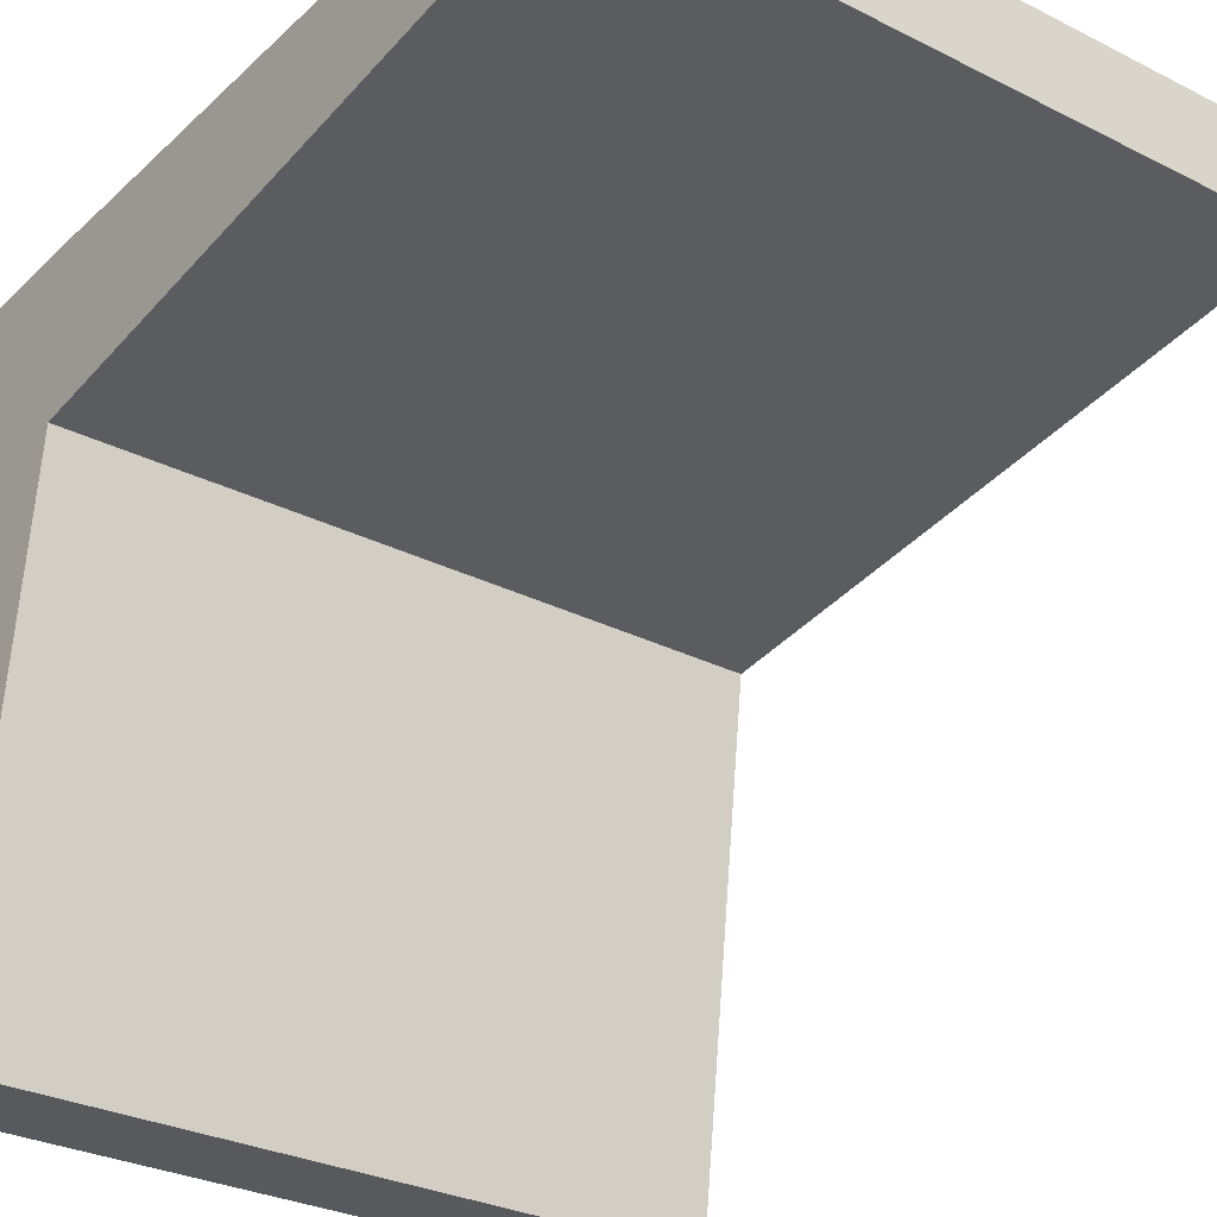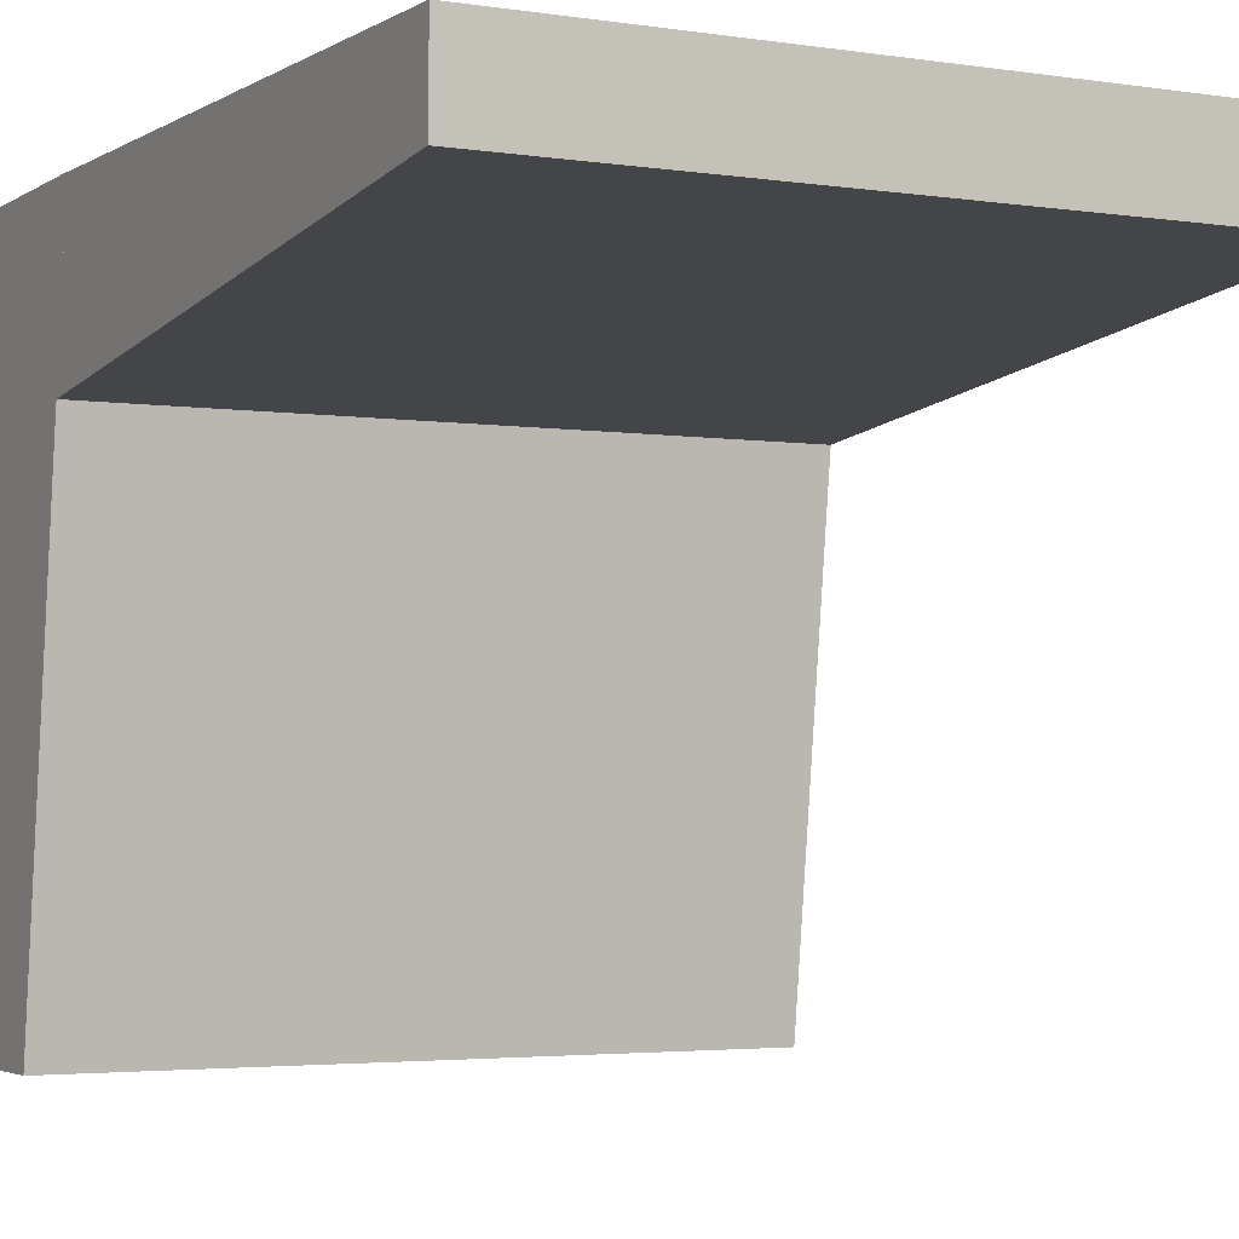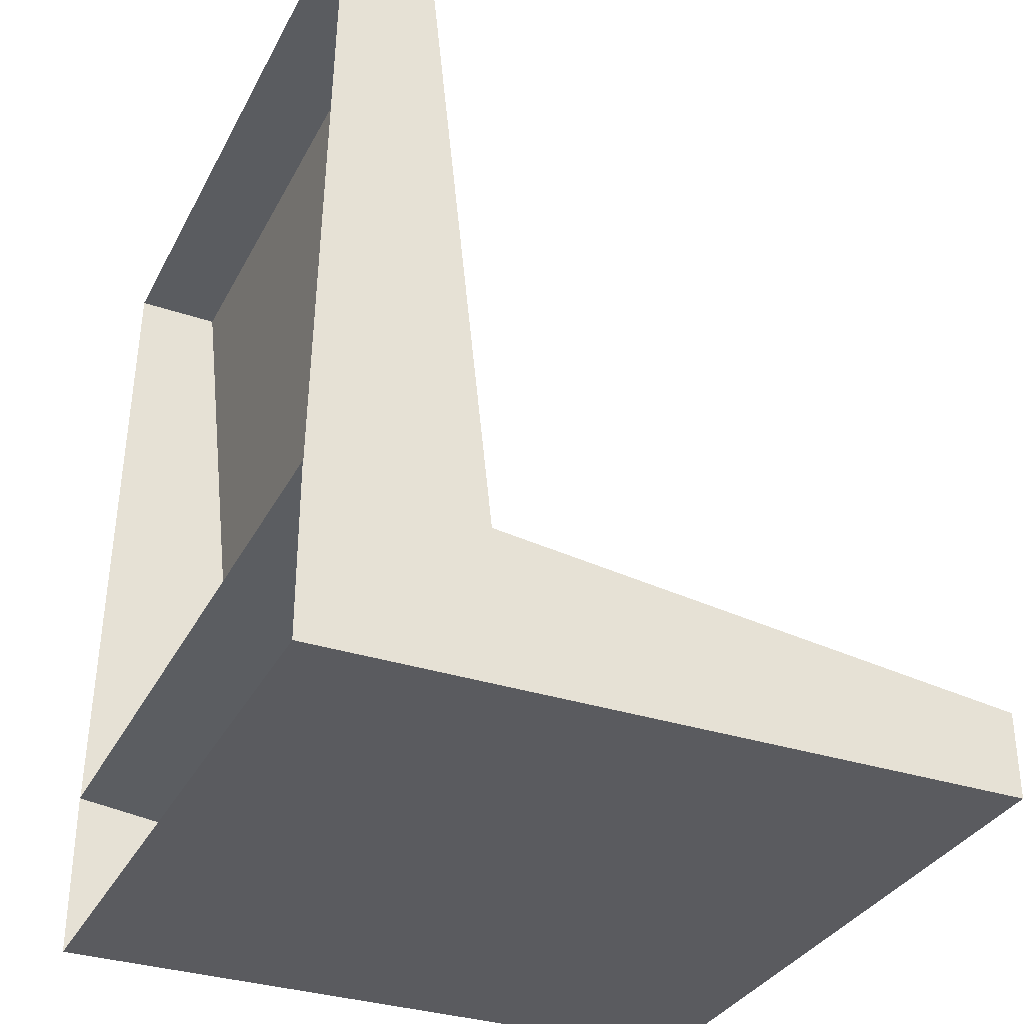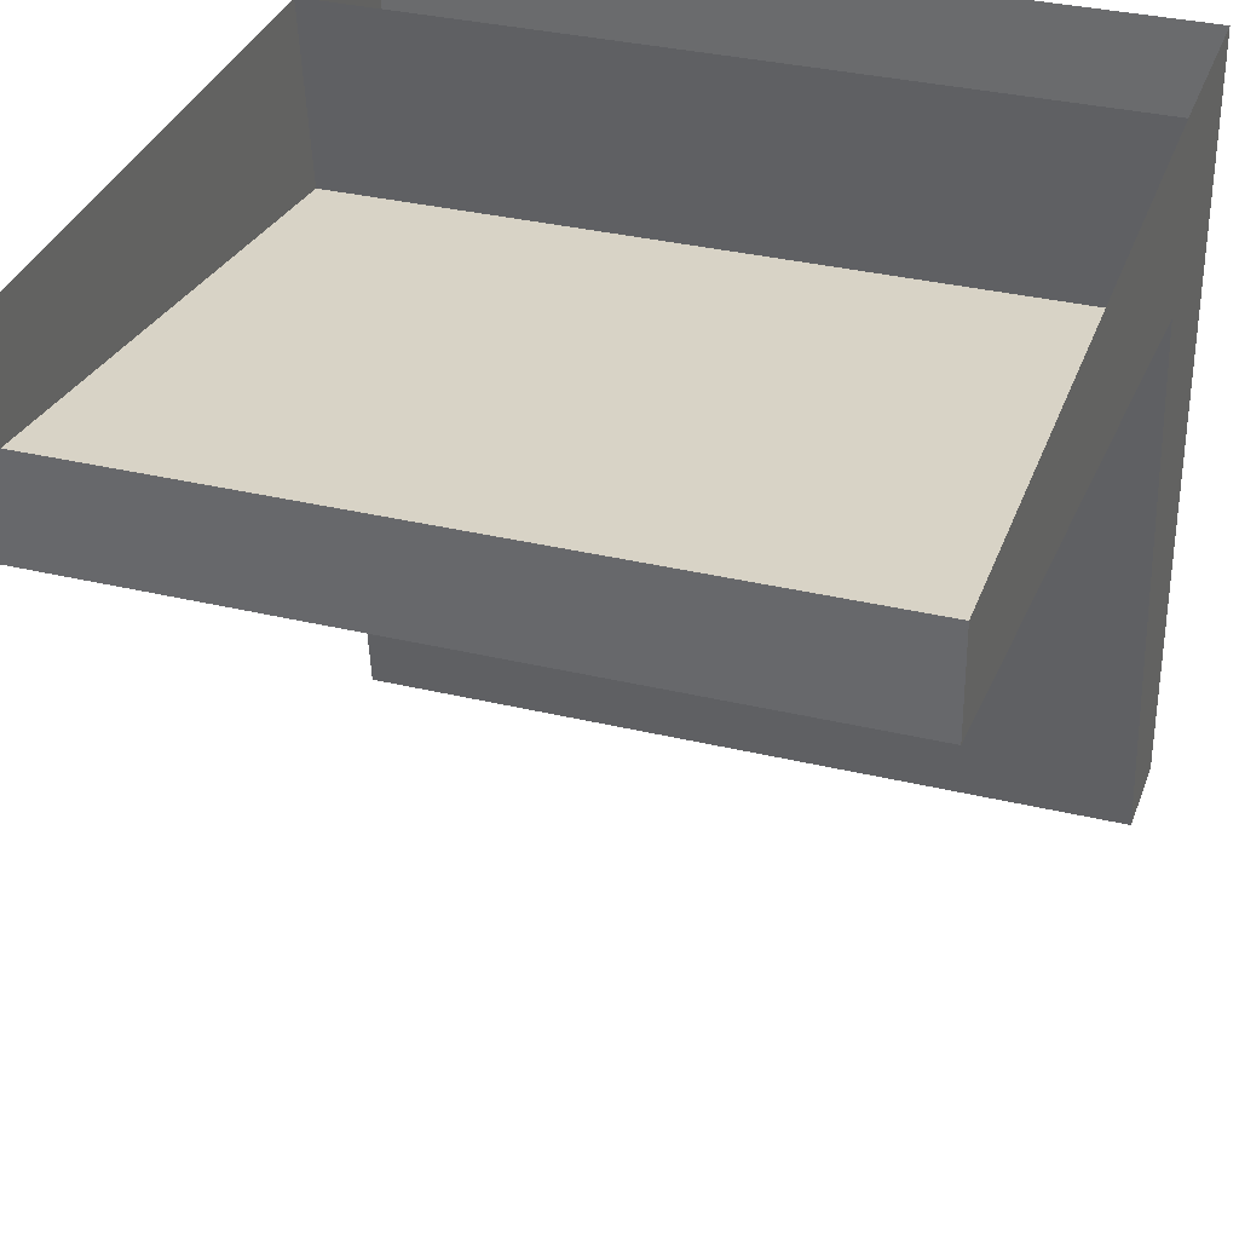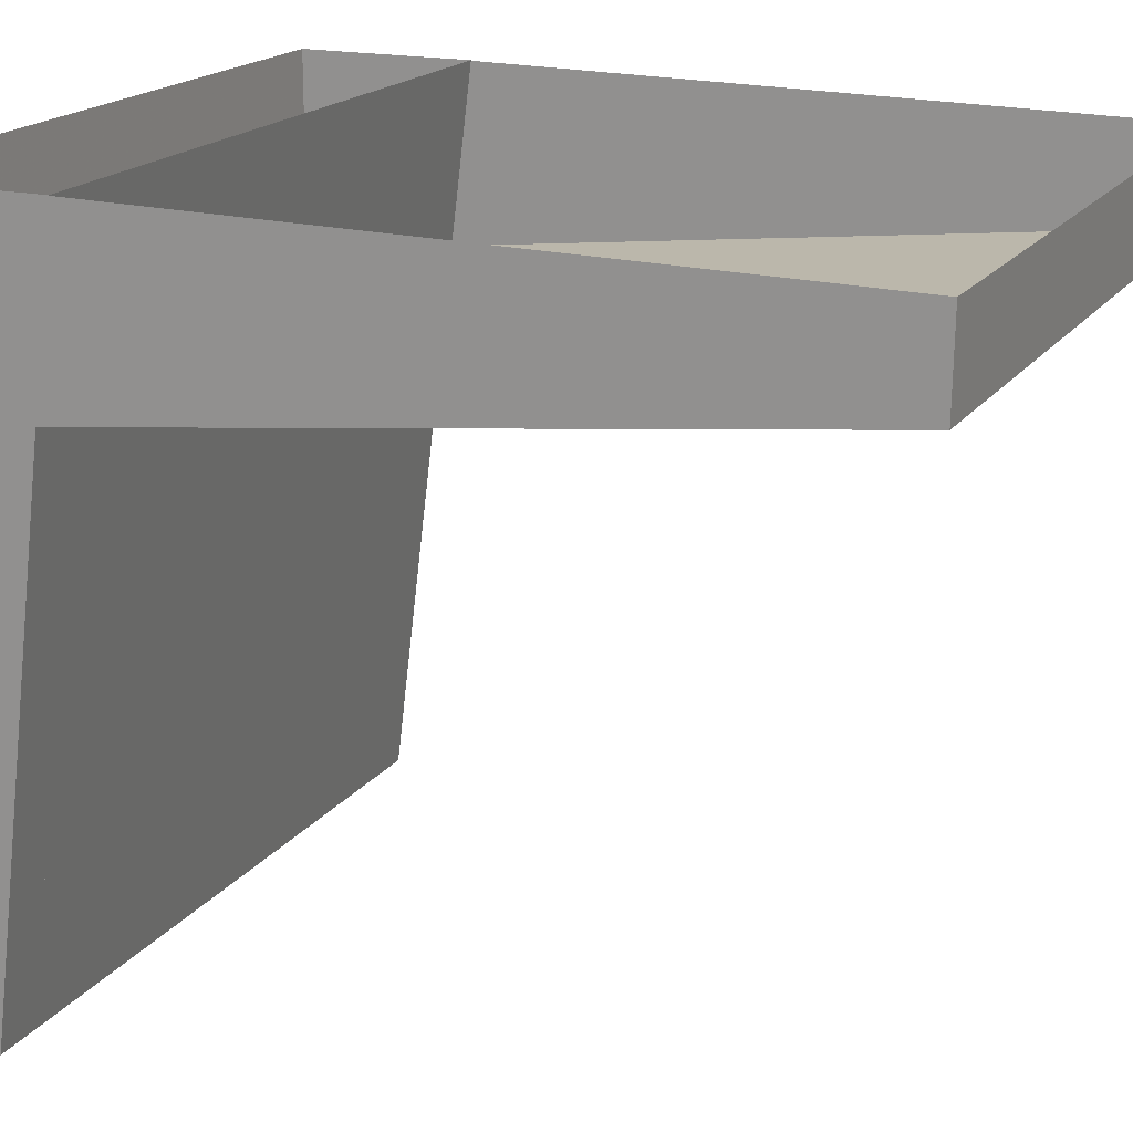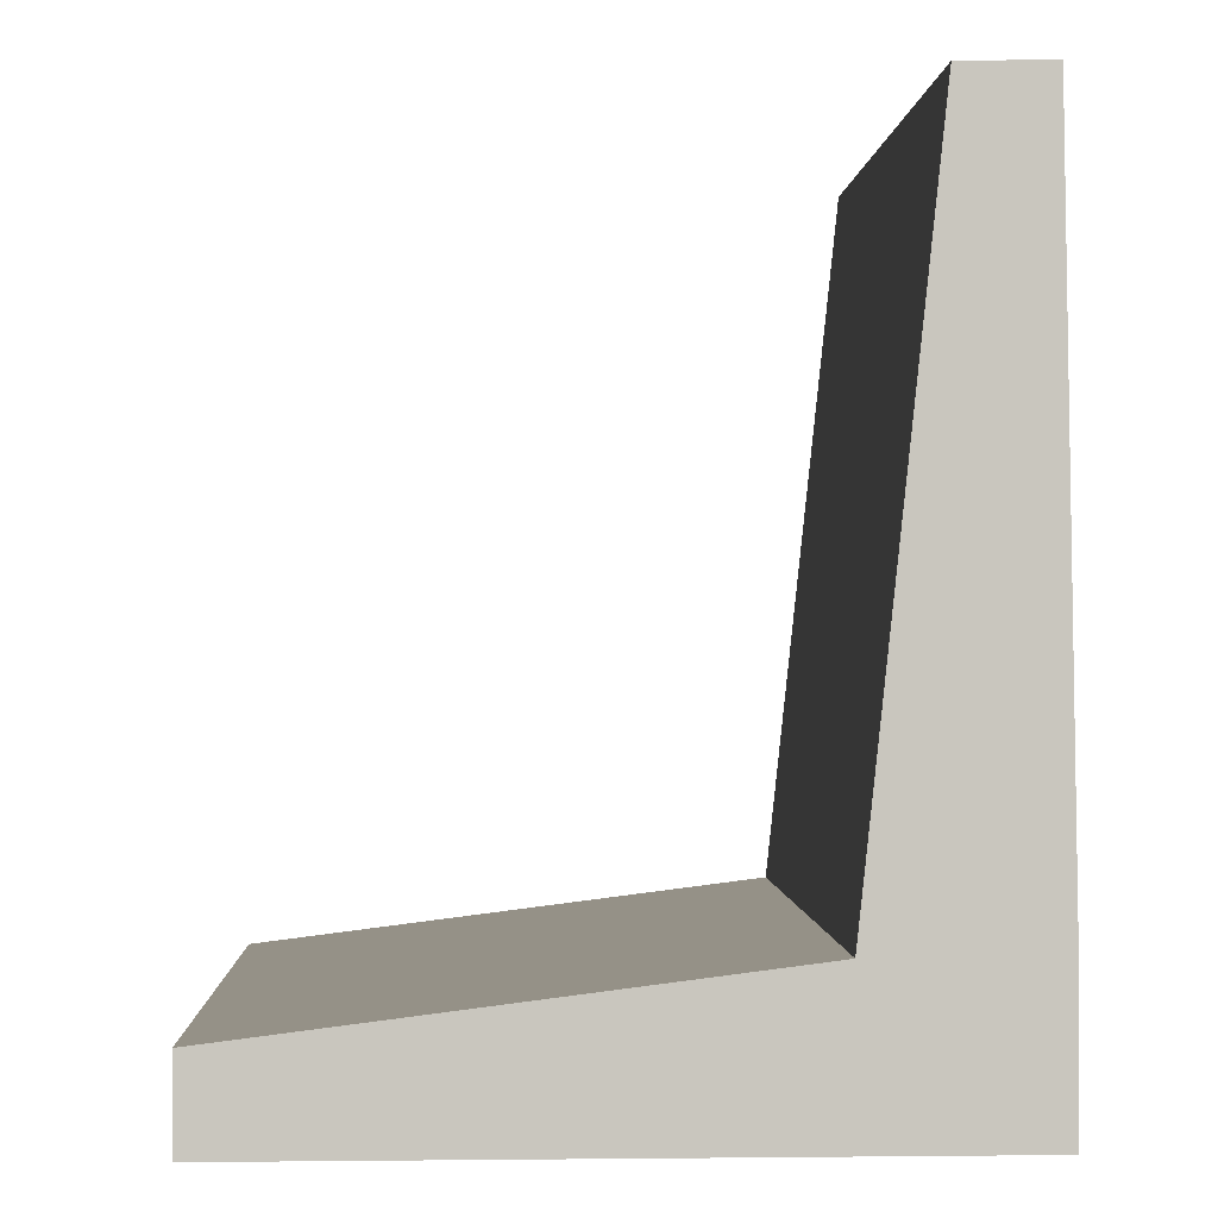
<metadata>
{"format":"obj","ext":"obj","renderer":"f3d","projection":"perspective","resolution":1024,"background":"white","views":[{"elev":-29.7,"azim":-36.5,"up":"+Y"},{"elev":-3.3,"azim":-27.6,"up":"+Y"},{"elev":-33.2,"azim":-114.1,"up":"+Z"},{"elev":33.4,"azim":18.4,"up":"+Y"},{"elev":17.9,"azim":-66.1,"up":"+Y"},{"elev":-0.3,"azim":87.5,"up":"+Z"}]}
</metadata>
<code>
v -0.4113 0.3159 -0.07096
v 0.4113 0.3159 -0.07096
v 0.4113 0.3159 -0.2766
v 0.4113 -0.5066 -0.2766
v -0.4113 0.3159 -0.2766
v -0.4113 -0.5066 -0.2766
v 0.4113 -0.5066 -0.1738
v -0.4113 -0.5066 -0.1738
v -0.352 0.3159 -0.07096
v -0.352 -0.5066 -0.1738
v 0.4113 0.04726 -0.1045
v -0.352 0.04727 -0.1045
v -0.352 -0.4517 -0.1669
v 0.4113 -0.4517 -0.1669
v 0.3458 -0.4517 -0.1669
v 0.3458 0.04726 -0.1045
v 0.4113 0.1103 -0.1024
v -0.4113 0.1103 -0.1025
v -0.4113 0.3159 -0.09899
v -0.4113 0.302 0.7234
v 0.4113 0.3159 -0.09899
v 0.4113 0.302 0.7234
v -0.4113 0.1992 0.7217
v 0.4113 0.1992 0.7217
v -0.3482 0.1924 0.6585
v 0.3482 0.1924 0.6585
v -0.3482 0.1171 -0.03928
v 0.3482 0.1171 -0.03927
v -3.2e-07 0.1548 0.3096
f 3 4 6
f 10 8 6
f 1 5 6
f 4 3 2
f 13 12 9
f 2 9 12
f 15 13 10
f 15 14 11
f 24 22 20
f 17 21 22
f 20 19 18
f 24 23 25
f 18 27 25
f 18 17 28
f 17 24 26
f 25 29 26
f 27 29 25
f 28 29 27
f 26 29 28
f 12 13 15
f 3 6 5
f 10 6 4
f 10 4 7
f 1 6 8
f 4 2 11
f 4 11 14
f 4 14 7
f 13 9 1
f 13 1 8
f 13 8 10
f 2 12 16
f 2 16 11
f 15 10 7
f 15 7 14
f 15 11 16
f 24 20 23
f 17 22 24
f 20 18 23
f 24 25 26
f 18 25 23
f 18 28 27
f 17 26 28
f 12 15 16

</code>
